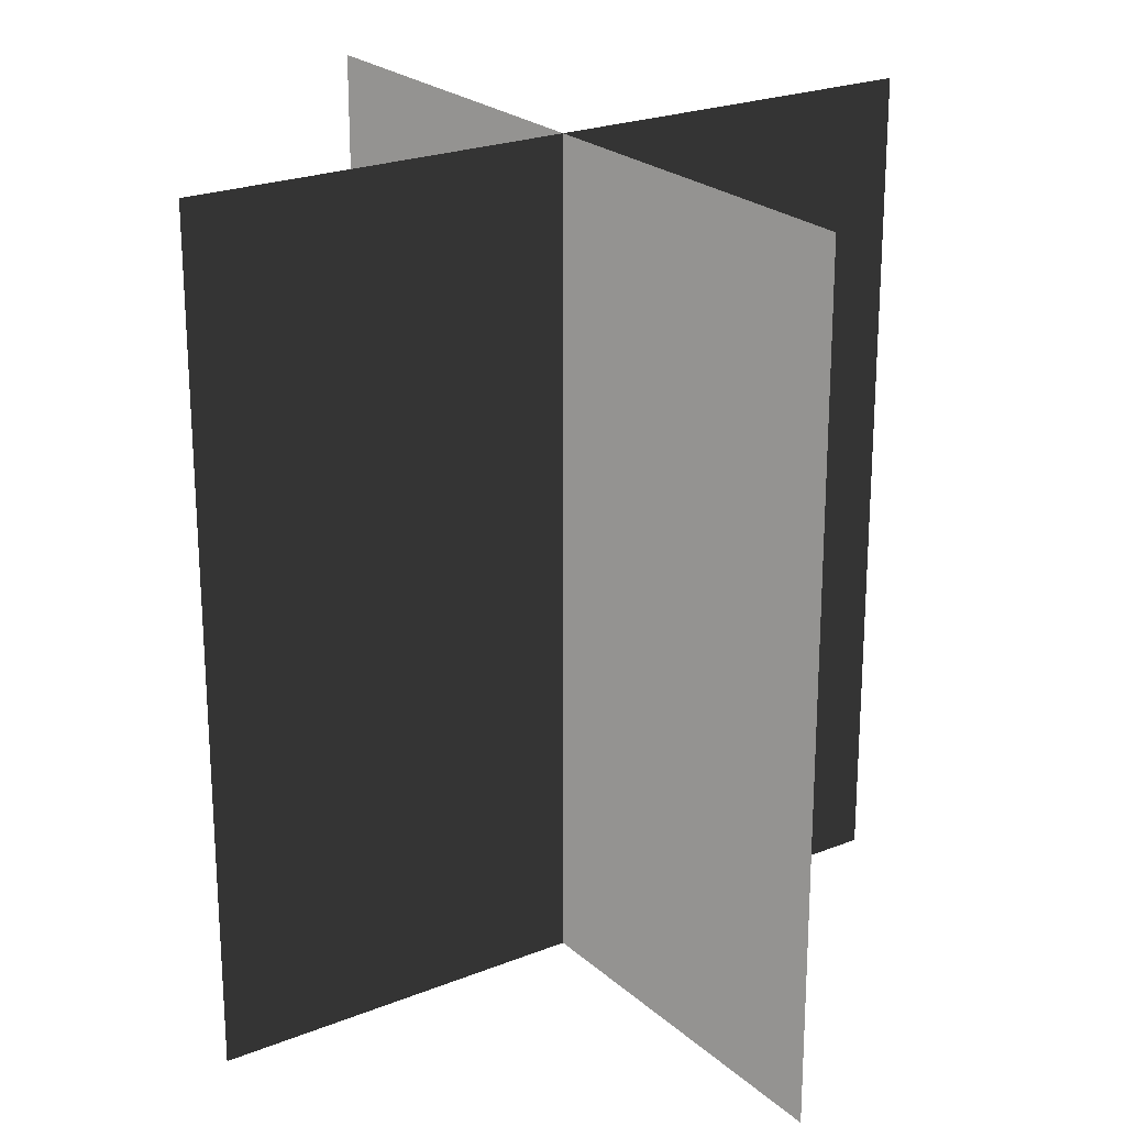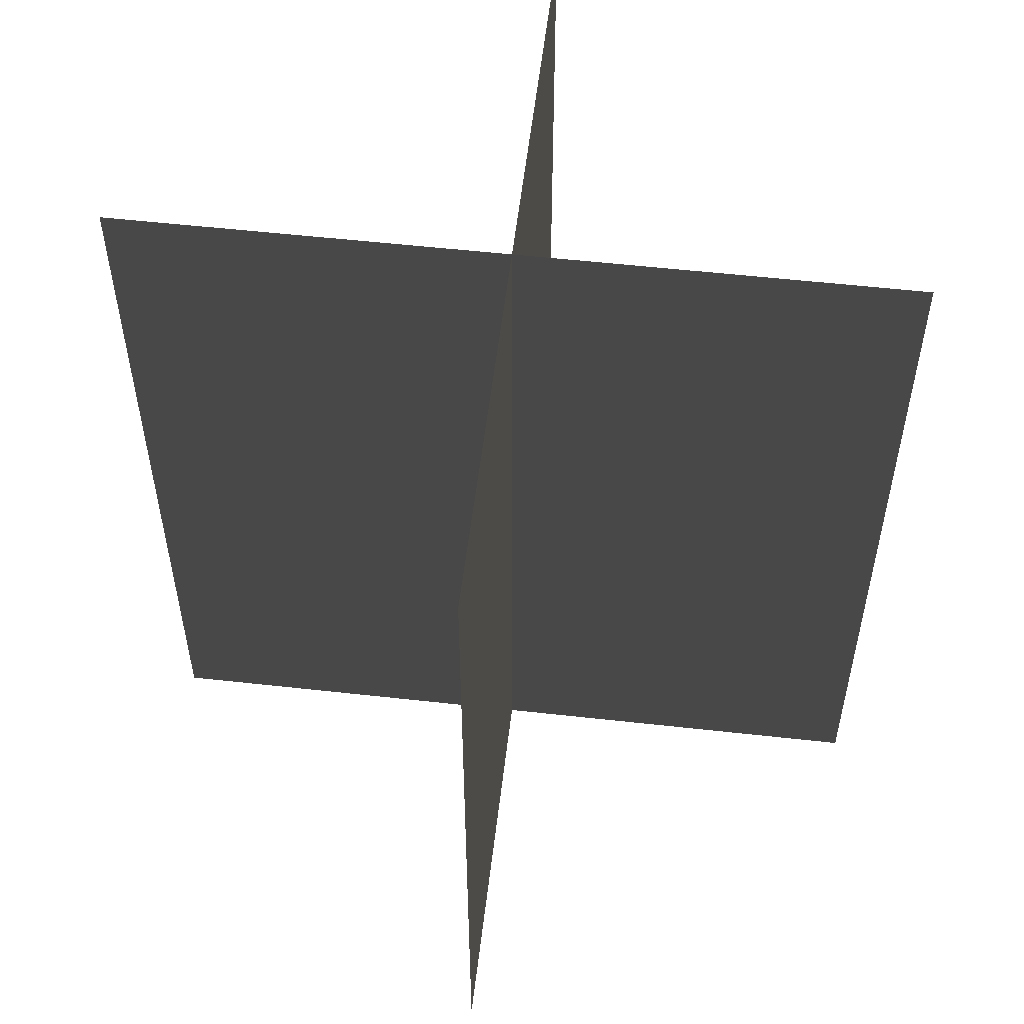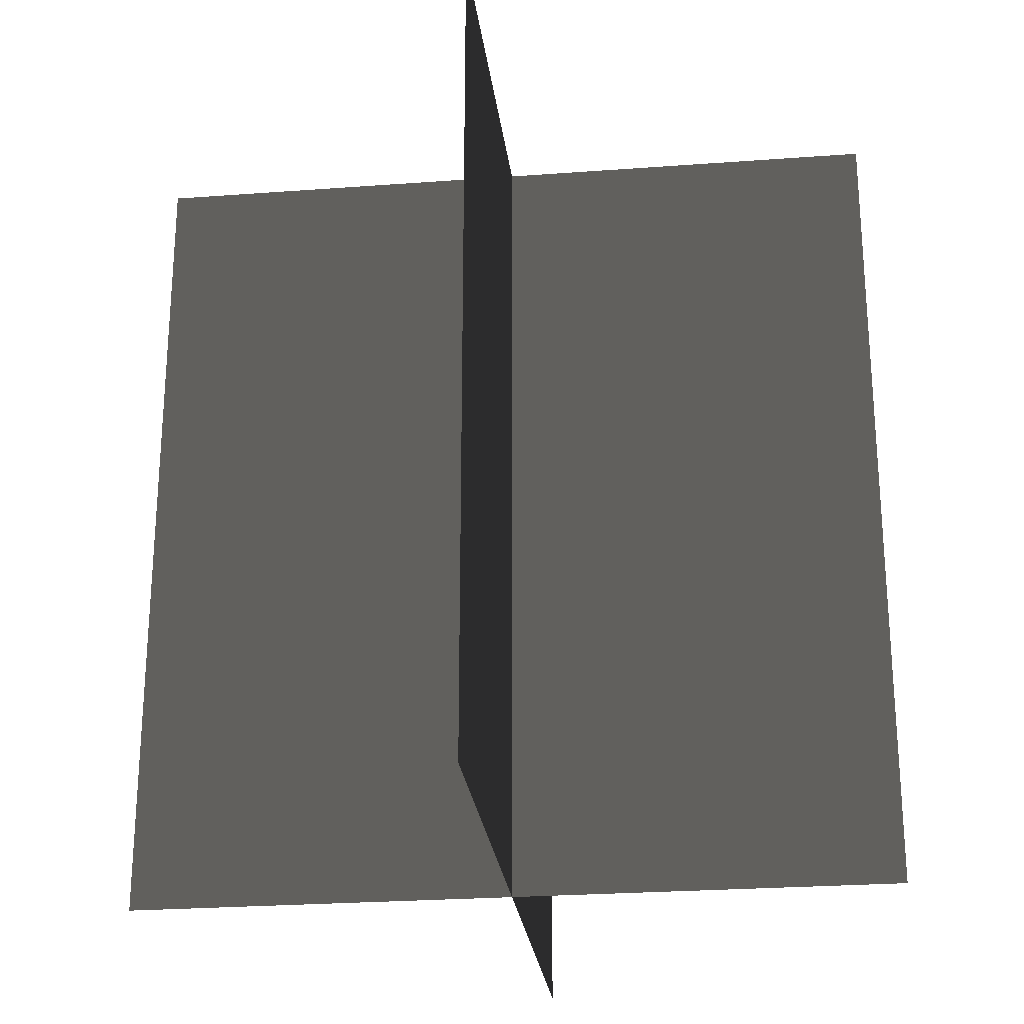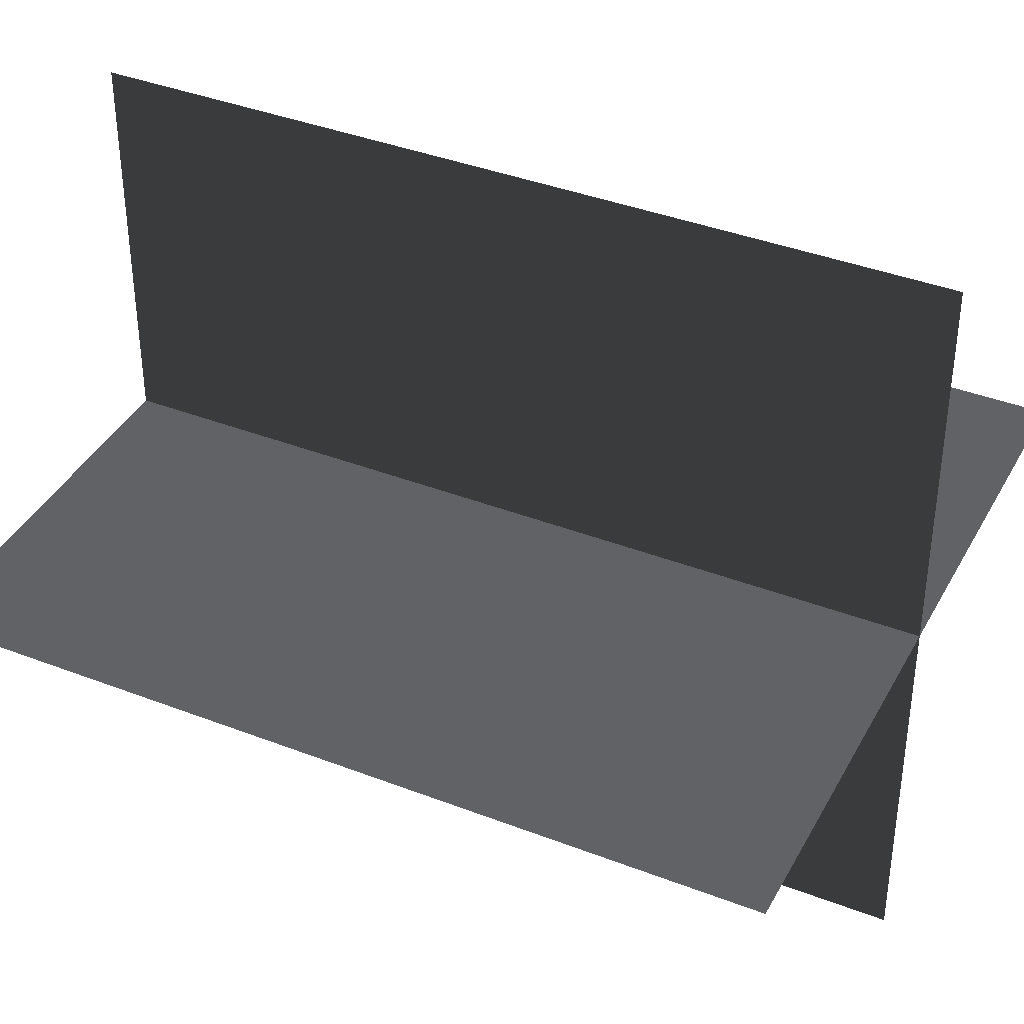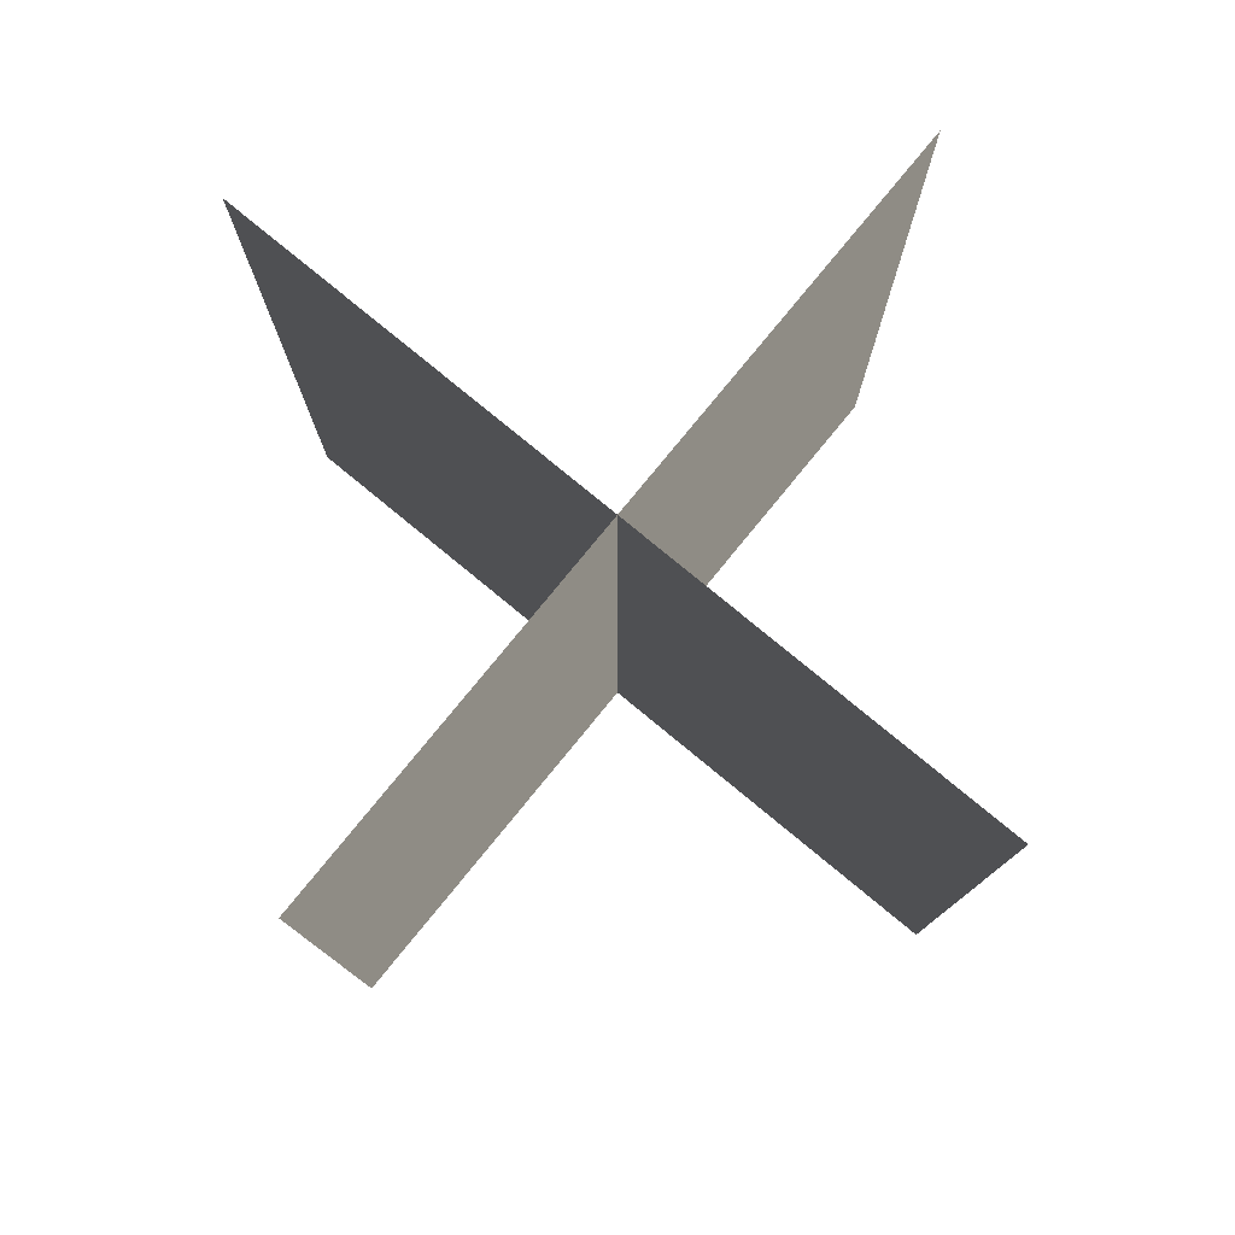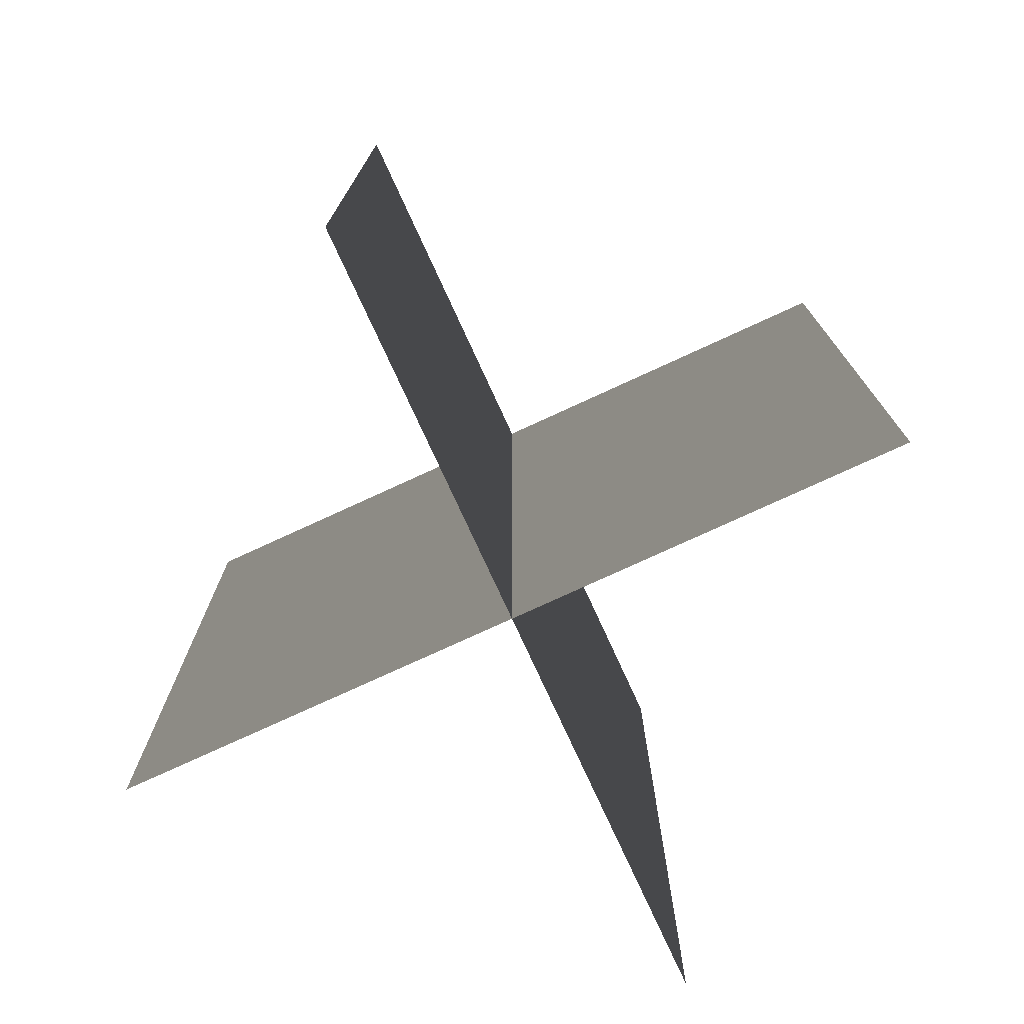
<metadata>
{"format":"obj","ext":"obj","renderer":"f3d","projection":"perspective","resolution":1024,"background":"white","views":[{"elev":23.0,"azim":-124.3,"up":"+Y"},{"elev":55.8,"azim":96.7,"up":"+Y"},{"elev":-25.8,"azim":-83.2,"up":"+Y"},{"elev":38.9,"azim":115.9,"up":"+Z"},{"elev":79.6,"azim":129.4,"up":"+Y"},{"elev":-76.9,"azim":-65.3,"up":"+Y"}]}
</metadata>
<code>
g huo14
v 0.002942 -11.07 10.14
v -0.003186 -11.07 -10.14
v -0.003186 11.07 -10.14
v 0.002942 11.07 10.14
v 10.14 -11.07 -0.002881
v -10.14 -11.07 0.003247
v -10.14 11.07 0.003247
v 10.14 11.07 -0.002881
f 3 1 2
f 1 3 4
f 7 5 6
f 5 7 8

</code>
